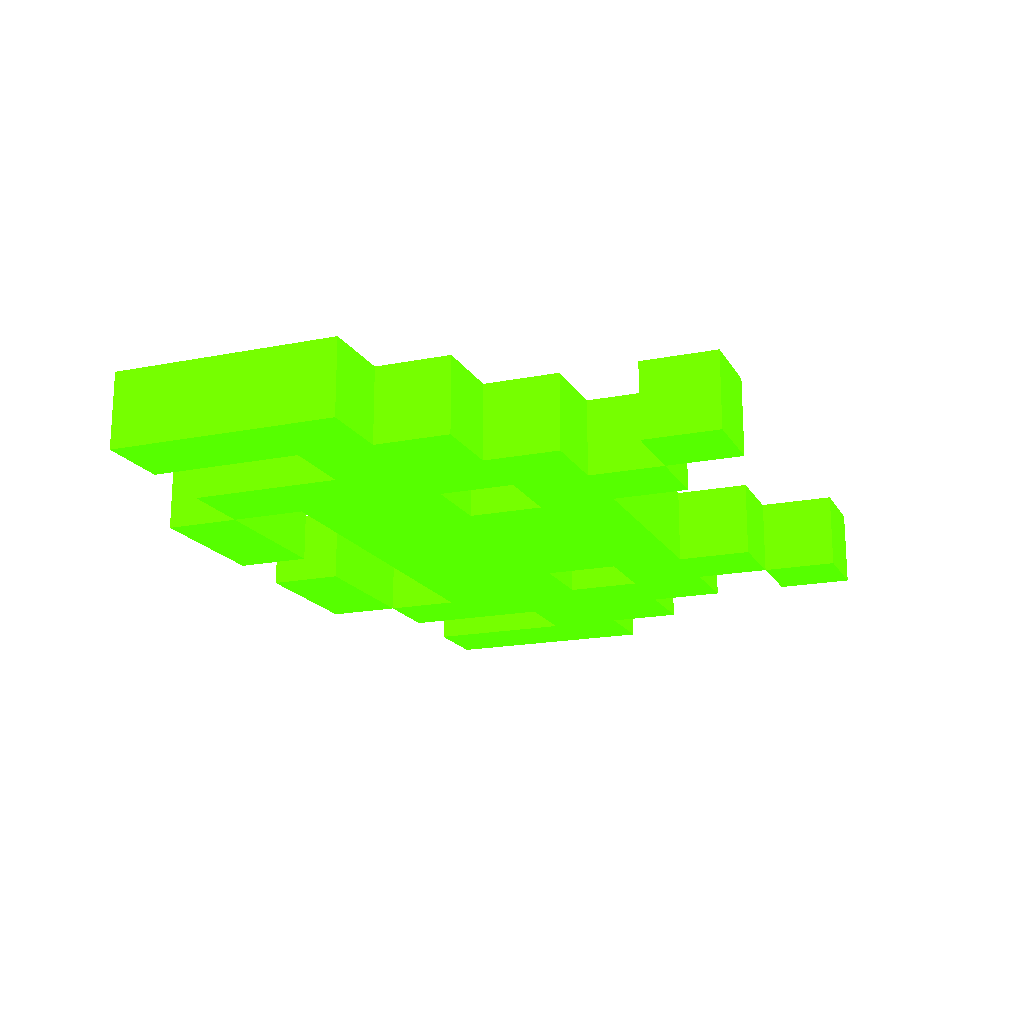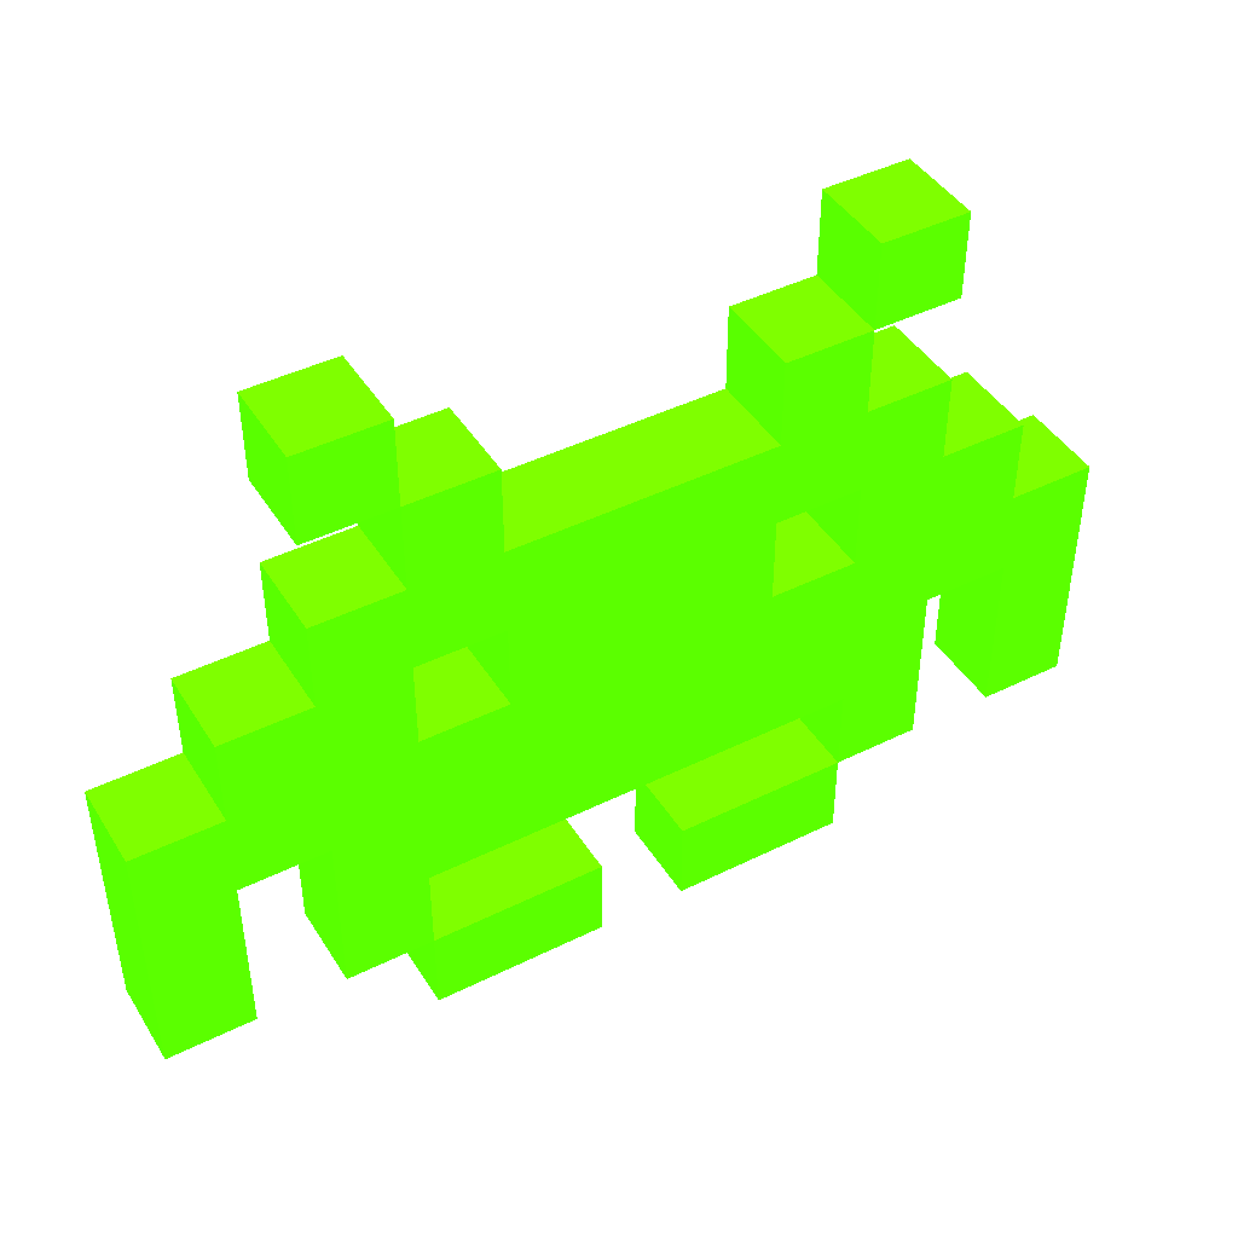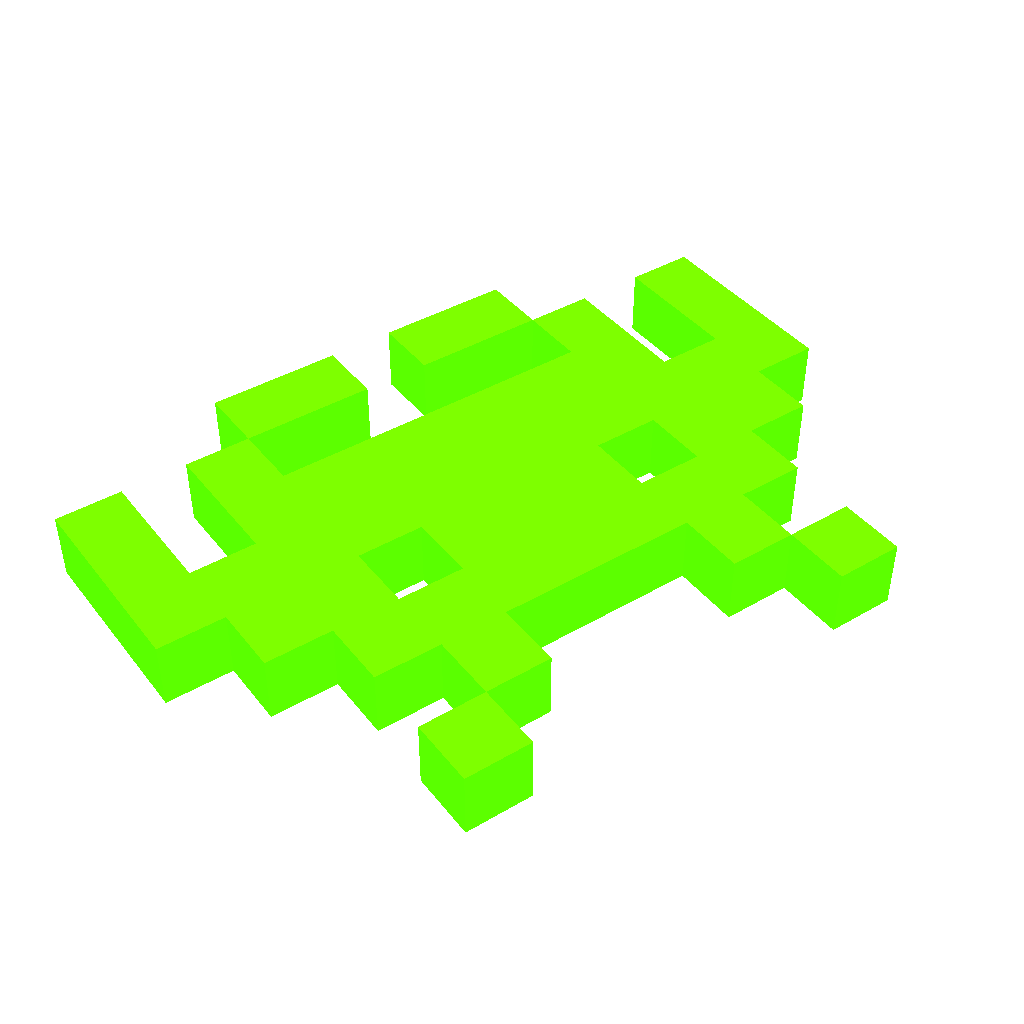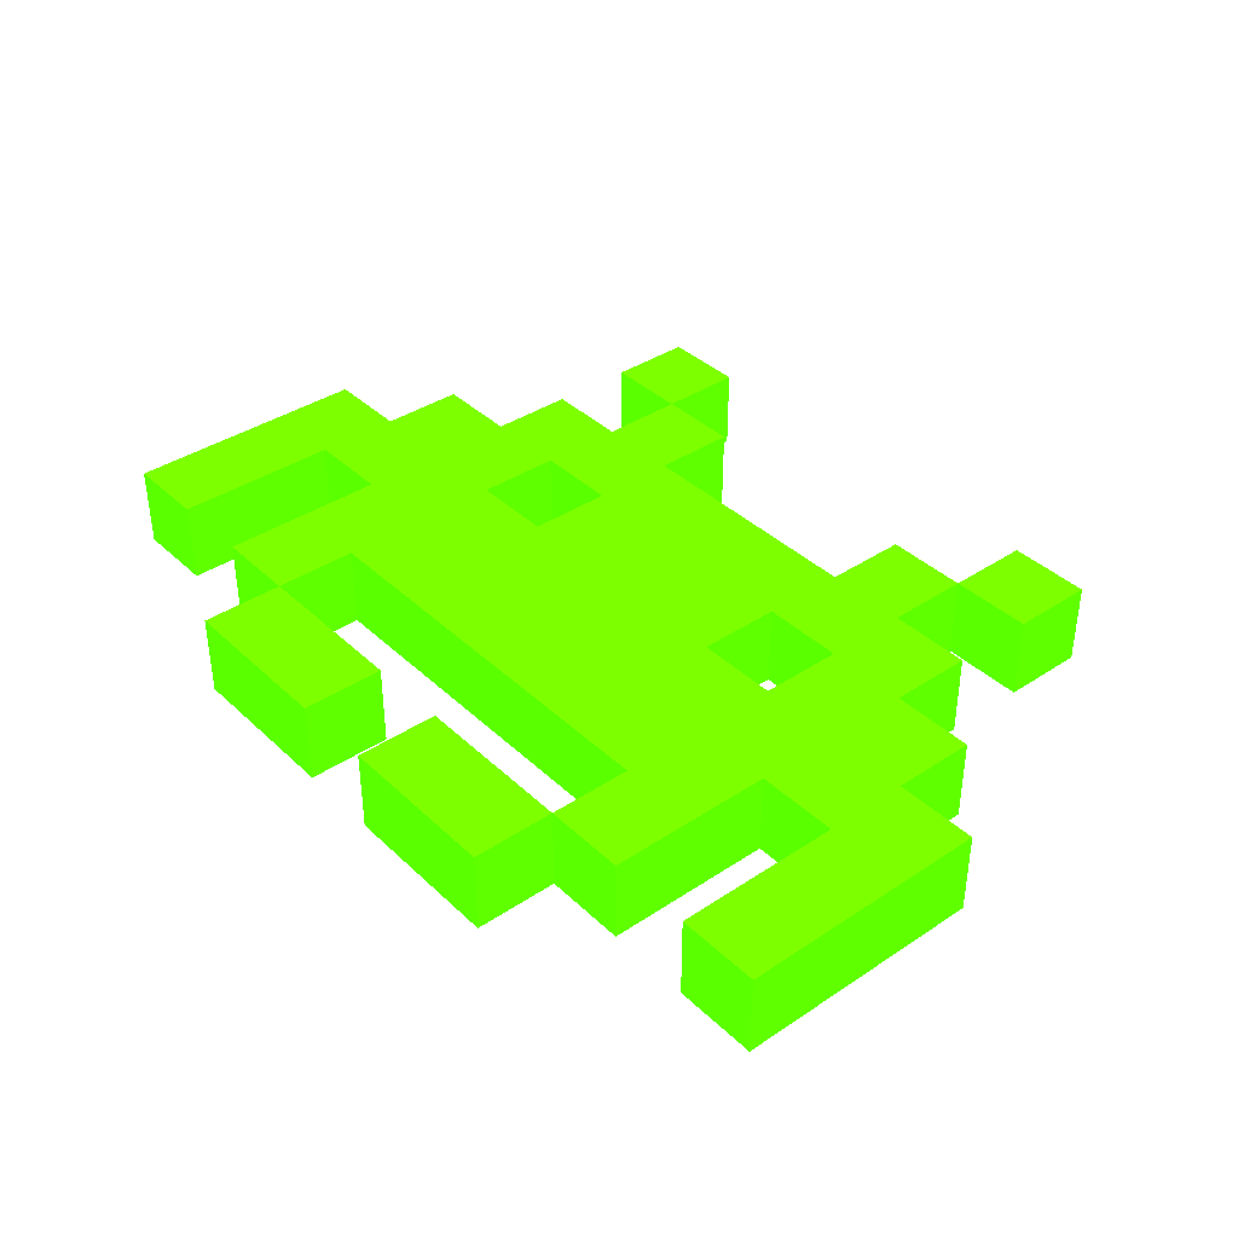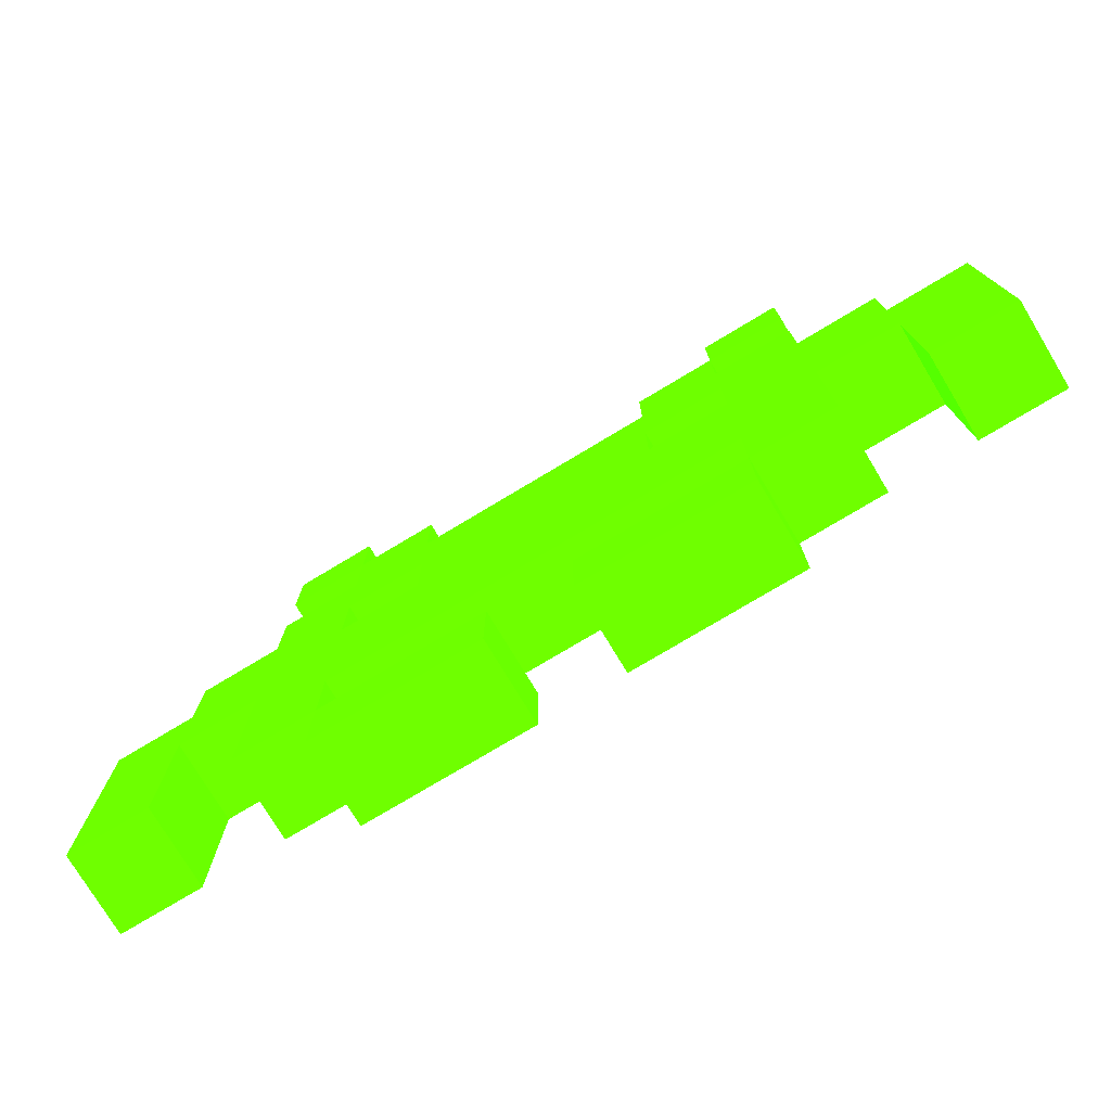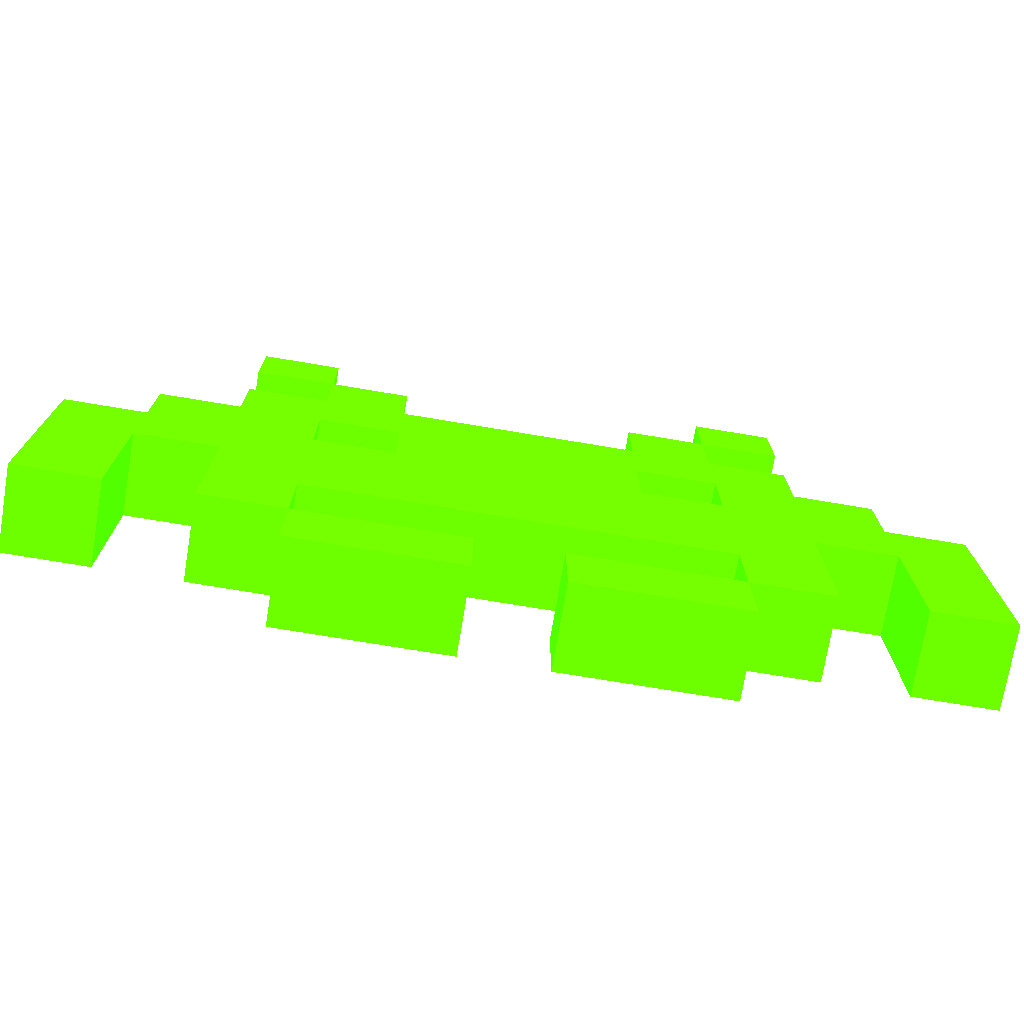
<metadata>
{"format":"obj","ext":"obj","renderer":"f3d","projection":"perspective","resolution":1024,"background":"white","views":[{"elev":-17.7,"azim":111.5,"up":"+Z"},{"elev":44.1,"azim":-30.1,"up":"+Y"},{"elev":41.8,"azim":144.9,"up":"+Z"},{"elev":38.0,"azim":49.8,"up":"+Z"},{"elev":-76.2,"azim":31.0,"up":"+Y"},{"elev":-73.9,"azim":-9.5,"up":"+Y"}]}
</metadata>
<code>
v -2 -5 0 0.2588 1 0
v -1 -5 0 0.2588 1 0
v -1 -5 1 0.2588 1 0
v -2 -5 1 0.2588 1 0
v -1 -4 0 0.2588 1 0
v -2 -4 0 0.2588 1 0
v -2 -4 1 0.2588 1 0
v -1 -4 1 0.2588 1 0
v 0 -5 0 0.2588 1 0
v 0 -5 1 0.2588 1 0
v 0 -4 0 0.2588 1 0
v 0 -4 1 0.2588 1 0
v -5 -4 0 0.2588 1 0
v -4 -4 0 0.2588 1 0
v -4 -4 1 0.2588 1 0
v -5 -4 1 0.2588 1 0
v -5 -3 0 0.2588 1 0
v -4 -3 0 0.2588 1 0
v -4 -3 1 0.2588 1 0
v -5 -3 1 0.2588 1 0
v -3 -4 0 0.2588 1 0
v -3 -4 1 0.2588 1 0
v -3 -3 0 0.2588 1 0
v -2 -3 0 0.2588 1 0
v -2 -3 1 0.2588 1 0
v -3 -3 1 0.2588 1 0
v -5 -2 0 0.2588 1 0
v -4 -2 0 0.2588 1 0
v -4 -2 1 0.2588 1 0
v -5 -2 1 0.2588 1 0
v -3 -2 0 0.2588 1 0
v -2 -2 0 0.2588 1 0
v -2 -2 1 0.2588 1 0
v -3 -2 1 0.2588 1 0
v -1 -3 0 0.2588 1 0
v -1 -3 1 0.2588 1 0
v -1 -2 0 0.2588 1 0
v -1 -2 1 0.2588 1 0
v 0 -3 0 0.2588 1 0
v 0 -3 1 0.2588 1 0
v 0 -2 0 0.2588 1 0
v 0 -2 1 0.2588 1 0
v -4 -1 0 0.2588 1 0
v -5 -1 0 0.2588 1 0
v -5 -1 1 0.2588 1 0
v -4 -1 1 0.2588 1 0
v -3 -1 0 0.2588 1 0
v -3 -1 1 0.2588 1 0
v -2 -1 0 0.2588 1 0
v -2 -1 1 0.2588 1 0
v -1 -1 0 0.2588 1 0
v -1 -1 1 0.2588 1 0
v 0 -1 0 0.2588 1 0
v 0 -1 1 0.2588 1 0
v -3 0 0 0.2588 1 0
v -4 0 0 0.2588 1 0
v -4 0 1 0.2588 1 0
v -3 0 1 0.2588 1 0
v -2 0 0 0.2588 1 0
v -2 0 1 0.2588 1 0
v -1 0 0 0.2588 1 0
v 0 0 0 0.2588 1 0
v 0 0 1 0.2588 1 0
v -1 0 1 0.2588 1 0
v 1 -5 0 0.2588 1 0
v 2 -5 0 0.2588 1 0
v 2 -5 1 0.2588 1 0
v 1 -5 1 0.2588 1 0
v 2 -4 0 0.2588 1 0
v 1 -4 0 0.2588 1 0
v 1 -4 1 0.2588 1 0
v 2 -4 1 0.2588 1 0
v 3 -5 0 0.2588 1 0
v 3 -5 1 0.2588 1 0
v 3 -4 0 0.2588 1 0
v 3 -4 1 0.2588 1 0
v 4 -4 0 0.2588 1 0
v 4 -4 1 0.2588 1 0
v 3 -3 0 0.2588 1 0
v 4 -3 0 0.2588 1 0
v 4 -3 1 0.2588 1 0
v 3 -3 1 0.2588 1 0
v 5 -4 0 0.2588 1 0
v 6 -4 0 0.2588 1 0
v 6 -4 1 0.2588 1 0
v 5 -4 1 0.2588 1 0
v 5 -3 0 0.2588 1 0
v 6 -3 0 0.2588 1 0
v 6 -3 1 0.2588 1 0
v 5 -3 1 0.2588 1 0
v 1 -3 0 0.2588 1 0
v 1 -3 1 0.2588 1 0
v 1 -2 0 0.2588 1 0
v 1 -2 1 0.2588 1 0
v 2 -3 0 0.2588 1 0
v 2 -3 1 0.2588 1 0
v 2 -2 0 0.2588 1 0
v 2 -2 1 0.2588 1 0
v 3 -2 0 0.2588 1 0
v 3 -2 1 0.2588 1 0
v 4 -2 0 0.2588 1 0
v 4 -2 1 0.2588 1 0
v 5 -2 0 0.2588 1 0
v 6 -2 0 0.2588 1 0
v 6 -2 1 0.2588 1 0
v 5 -2 1 0.2588 1 0
v 1 -1 0 0.2588 1 0
v 1 -1 1 0.2588 1 0
v 2 -1 0 0.2588 1 0
v 2 -1 1 0.2588 1 0
v 3 -1 0 0.2588 1 0
v 3 -1 1 0.2588 1 0
v 4 -1 0 0.2588 1 0
v 4 -1 1 0.2588 1 0
v 5 -1 0 0.2588 1 0
v 5 -1 1 0.2588 1 0
v 6 -1 0 0.2588 1 0
v 6 -1 1 0.2588 1 0
v 1 0 0 0.2588 1 0
v 1 0 1 0.2588 1 0
v 2 0 0 0.2588 1 0
v 2 0 1 0.2588 1 0
v 3 0 0 0.2588 1 0
v 4 0 0 0.2588 1 0
v 4 0 1 0.2588 1 0
v 3 0 1 0.2588 1 0
v 5 0 0 0.2588 1 0
v 5 0 1 0.2588 1 0
v -2 1 0 0.2588 1 0
v -3 1 0 0.2588 1 0
v -3 1 1 0.2588 1 0
v -2 1 1 0.2588 1 0
v -1 1 0 0.2588 1 0
v -1 1 1 0.2588 1 0
v 0 1 0 0.2588 1 0
v 0 1 1 0.2588 1 0
v -1 2 0 0.2588 1 0
v -2 2 0 0.2588 1 0
v -2 2 1 0.2588 1 0
v -1 2 1 0.2588 1 0
v -3 2 0 0.2588 1 0
v -3 2 1 0.2588 1 0
v -2 3 0 0.2588 1 0
v -3 3 0 0.2588 1 0
v -3 3 1 0.2588 1 0
v -2 3 1 0.2588 1 0
v 1 1 0 0.2588 1 0
v 1 1 1 0.2588 1 0
v 2 1 0 0.2588 1 0
v 2 1 1 0.2588 1 0
v 3 1 0 0.2588 1 0
v 3 1 1 0.2588 1 0
v 4 1 0 0.2588 1 0
v 4 1 1 0.2588 1 0
v 3 2 0 0.2588 1 0
v 2 2 0 0.2588 1 0
v 2 2 1 0.2588 1 0
v 3 2 1 0.2588 1 0
v 4 2 0 0.2588 1 0
v 4 2 1 0.2588 1 0
v 4 3 0 0.2588 1 0
v 3 3 0 0.2588 1 0
v 3 3 1 0.2588 1 0
v 4 3 1 0.2588 1 0
f 1 2 3 4
f 5 6 7 8
f 1 6 5 2
f 3 8 7 4
f 1 4 7 6
f 2 9 10 3
f 11 5 8 12
f 2 5 11 9
f 10 12 8 3
f 9 11 12 10
f 13 14 15 16
f 13 17 18 14
f 15 19 20 16
f 14 18 19 15
f 13 16 20 17
f 21 6 7 22
f 21 23 24 6
f 7 25 26 22
f 6 24 25 7
f 21 22 26 23
f 17 27 28 18
f 19 29 30 20
f 18 28 29 19
f 17 20 30 27
f 23 31 32 24
f 25 33 34 26
f 23 26 34 31
f 24 35 36 25
f 24 32 37 35
f 36 38 33 25
f 35 39 40 36
f 35 37 41 39
f 40 42 38 36
f 43 44 45 46
f 27 44 43 28
f 29 46 45 30
f 27 30 45 44
f 28 31 34 29
f 28 43 47 31
f 34 48 46 29
f 31 47 49 32
f 33 50 48 34
f 51 49 50 52
f 32 49 51 37
f 38 52 50 33
f 37 51 53 41
f 42 54 52 38
f 55 56 57 58
f 43 56 55 47
f 48 58 57 46
f 43 46 57 56
f 47 55 59 49
f 50 60 58 48
f 49 59 60 50
f 51 61 62 53
f 54 63 64 52
f 51 52 64 61
f 65 66 67 68
f 69 70 71 72
f 65 70 69 66
f 67 72 71 68
f 65 68 71 70
f 66 73 74 67
f 75 69 72 76
f 66 69 75 73
f 74 76 72 67
f 73 75 76 74
f 75 77 78 76
f 75 79 80 77
f 78 81 82 76
f 77 80 81 78
f 75 76 82 79
f 83 84 85 86
f 83 87 88 84
f 85 89 90 86
f 84 88 89 85
f 83 86 90 87
f 39 91 92 40
f 39 41 93 91
f 92 94 42 40
f 91 95 96 92
f 91 93 97 95
f 96 98 94 92
f 95 79 82 96
f 95 97 99 79
f 82 100 98 96
f 79 99 101 80
f 81 102 100 82
f 80 101 102 81
f 87 103 104 88
f 89 105 106 90
f 88 104 105 89
f 87 90 106 103
f 41 53 107 93
f 94 108 54 42
f 93 107 109 97
f 98 110 108 94
f 111 109 110 112
f 97 109 111 99
f 100 112 110 98
f 99 111 113 101
f 102 114 112 100
f 101 103 106 102
f 101 113 115 103
f 106 116 114 102
f 117 115 116 118
f 103 115 117 104
f 105 118 116 106
f 104 117 118 105
f 53 62 119 107
f 108 120 63 54
f 107 119 121 109
f 110 122 120 108
f 109 121 122 110
f 111 123 124 113
f 114 125 126 112
f 111 112 126 123
f 127 124 125 128
f 113 124 127 115
f 116 128 125 114
f 115 127 128 116
f 129 130 131 132
f 55 130 129 59
f 60 132 131 58
f 55 58 131 130
f 59 61 64 60
f 59 129 133 61
f 64 134 132 60
f 135 133 134 136
f 61 133 135 62
f 63 136 134 64
f 137 138 139 140
f 129 138 137 133
f 134 140 139 132
f 133 137 140 134
f 129 132 139 138
f 141 138 139 142
f 143 144 145 146
f 141 144 143 138
f 139 146 145 142
f 138 143 146 139
f 141 142 145 144
f 147 135 136 148
f 62 135 147 119
f 120 148 136 63
f 149 147 148 150
f 119 147 149 121
f 122 150 148 120
f 121 123 126 122
f 121 149 151 123
f 126 152 150 122
f 153 151 152 154
f 123 151 153 124
f 125 154 152 126
f 124 153 154 125
f 155 156 157 158
f 149 156 155 151
f 152 158 157 150
f 151 155 158 152
f 149 150 157 156
f 155 159 160 158
f 161 162 163 164
f 155 162 161 159
f 160 164 163 158
f 159 161 164 160
f 155 158 163 162

</code>
